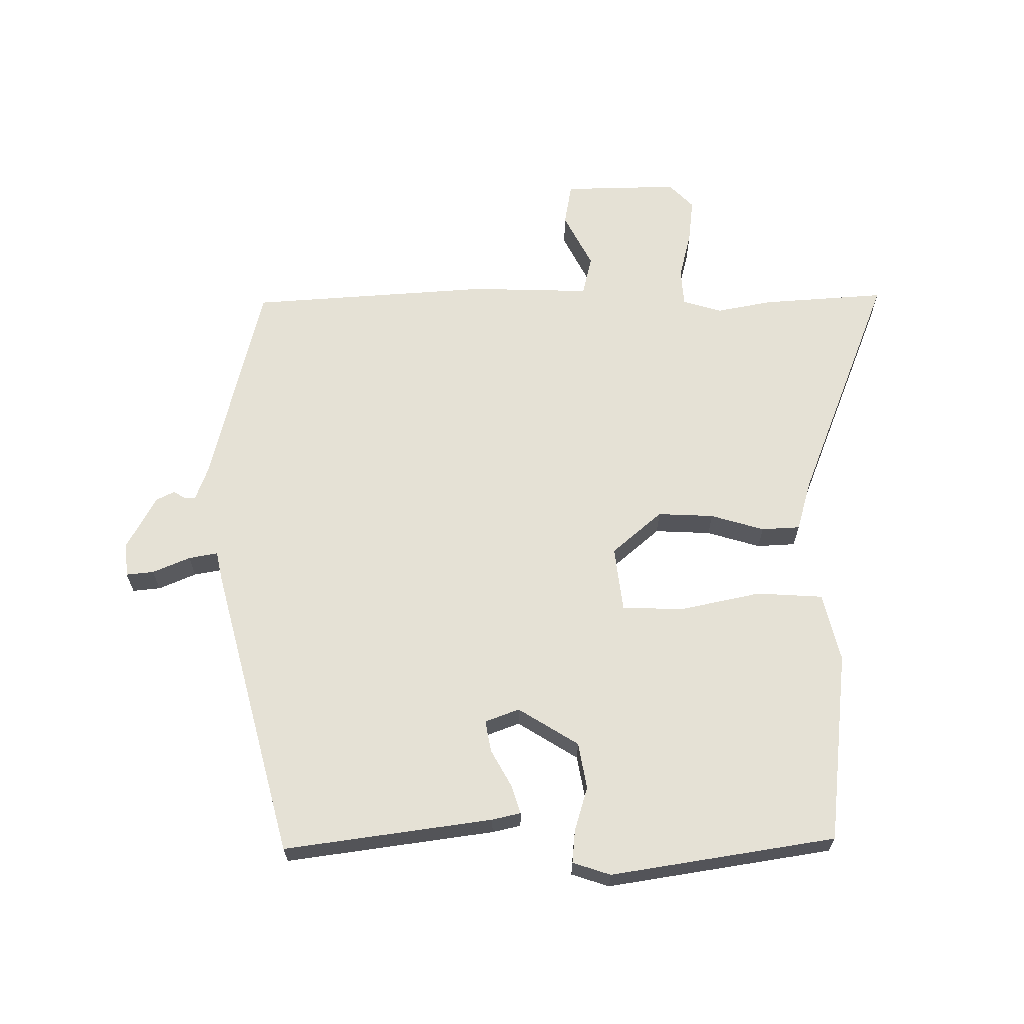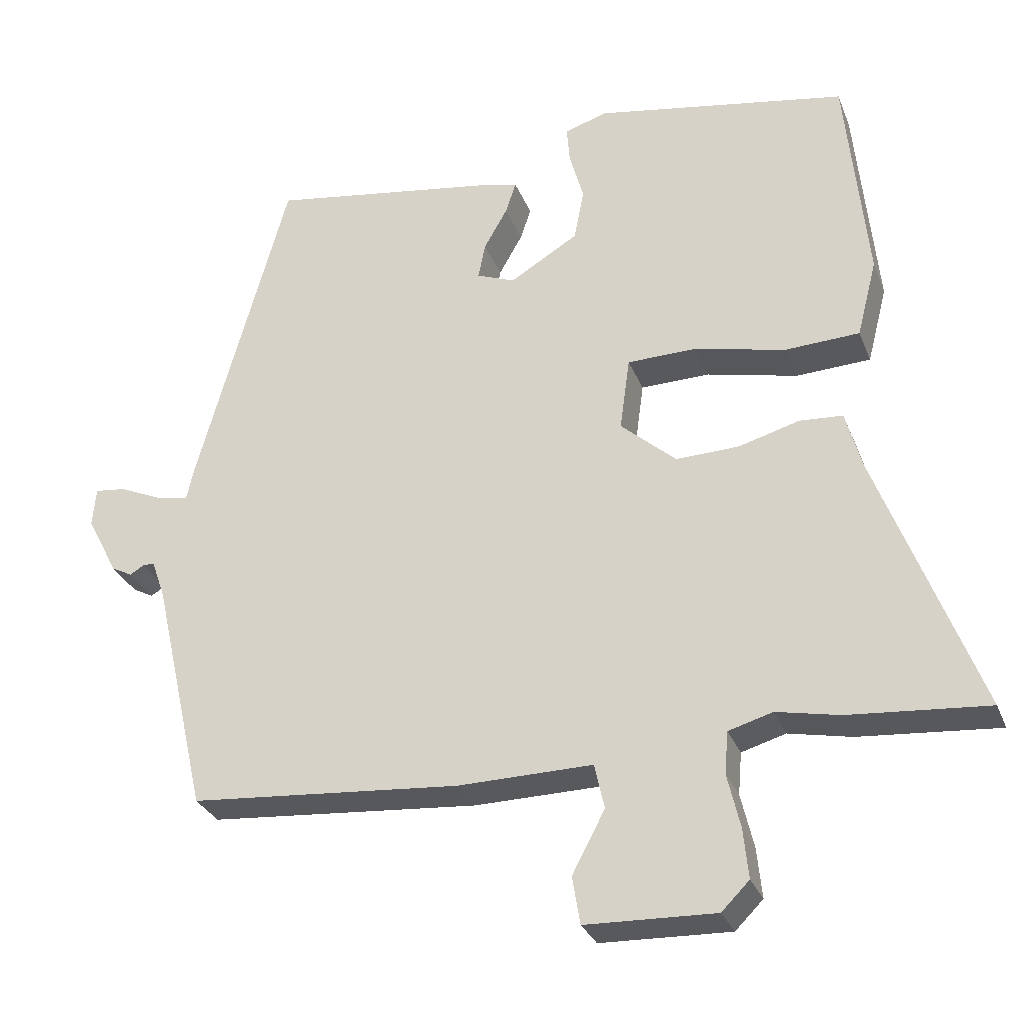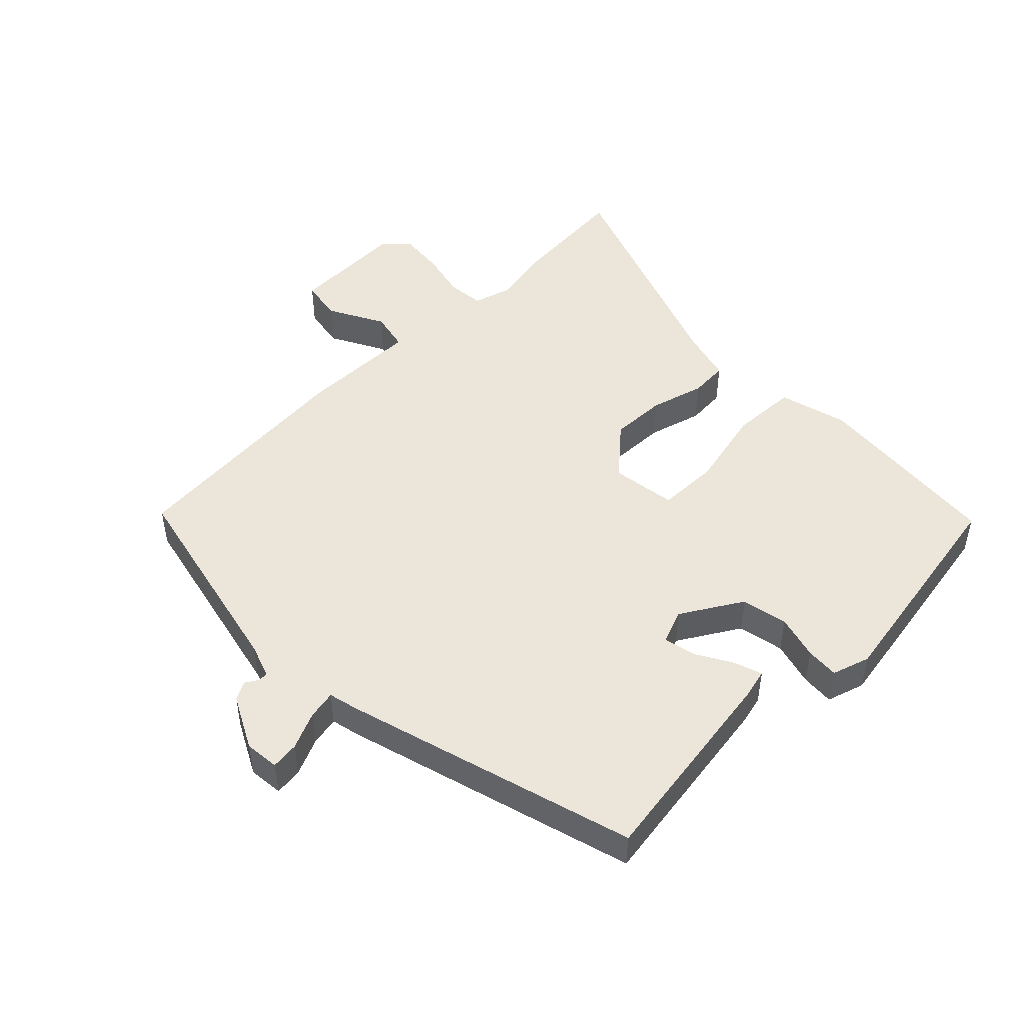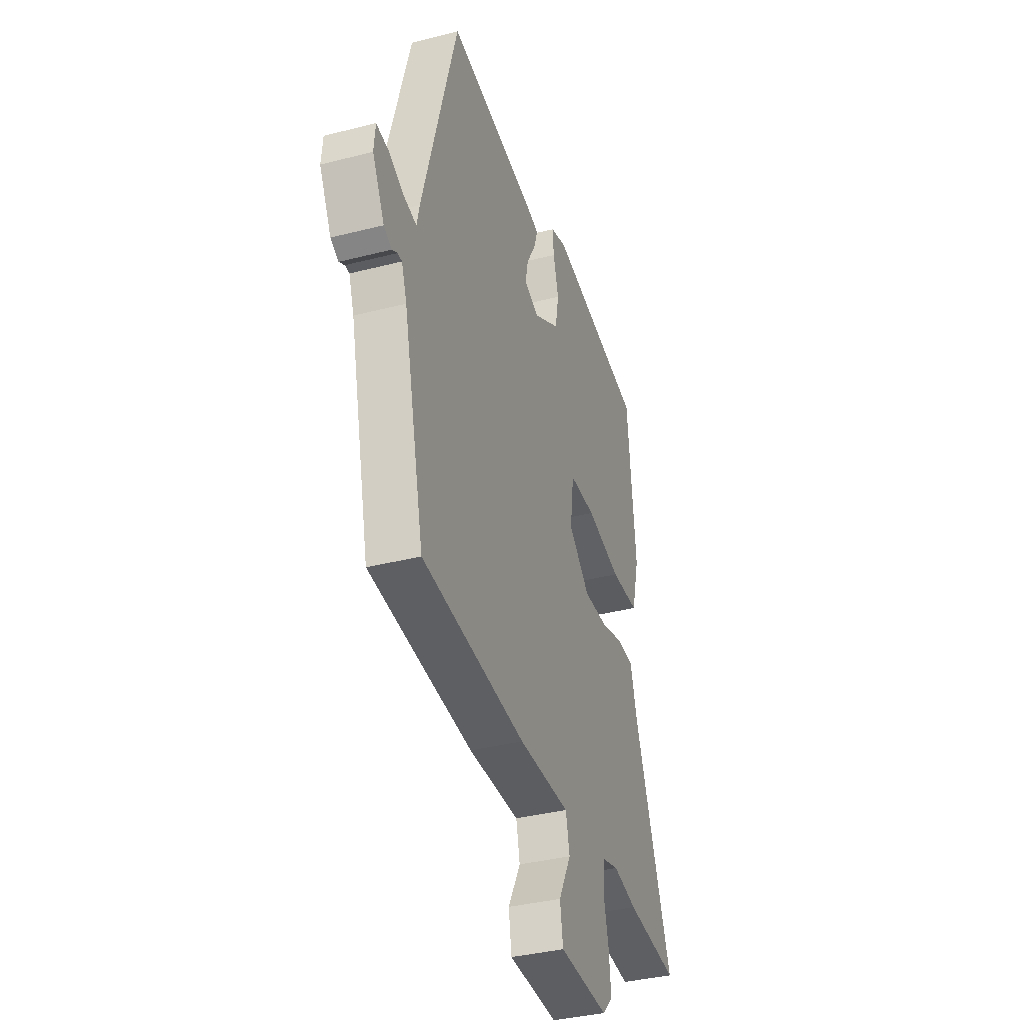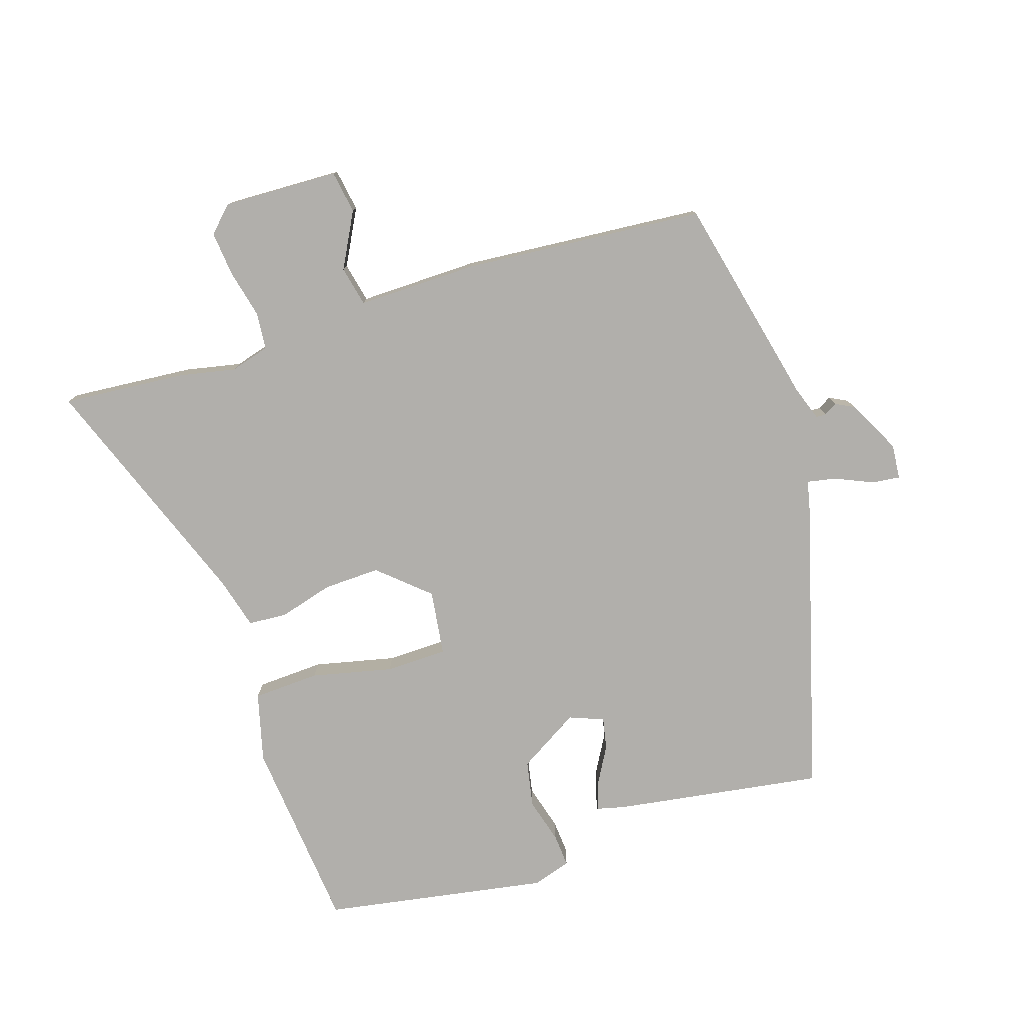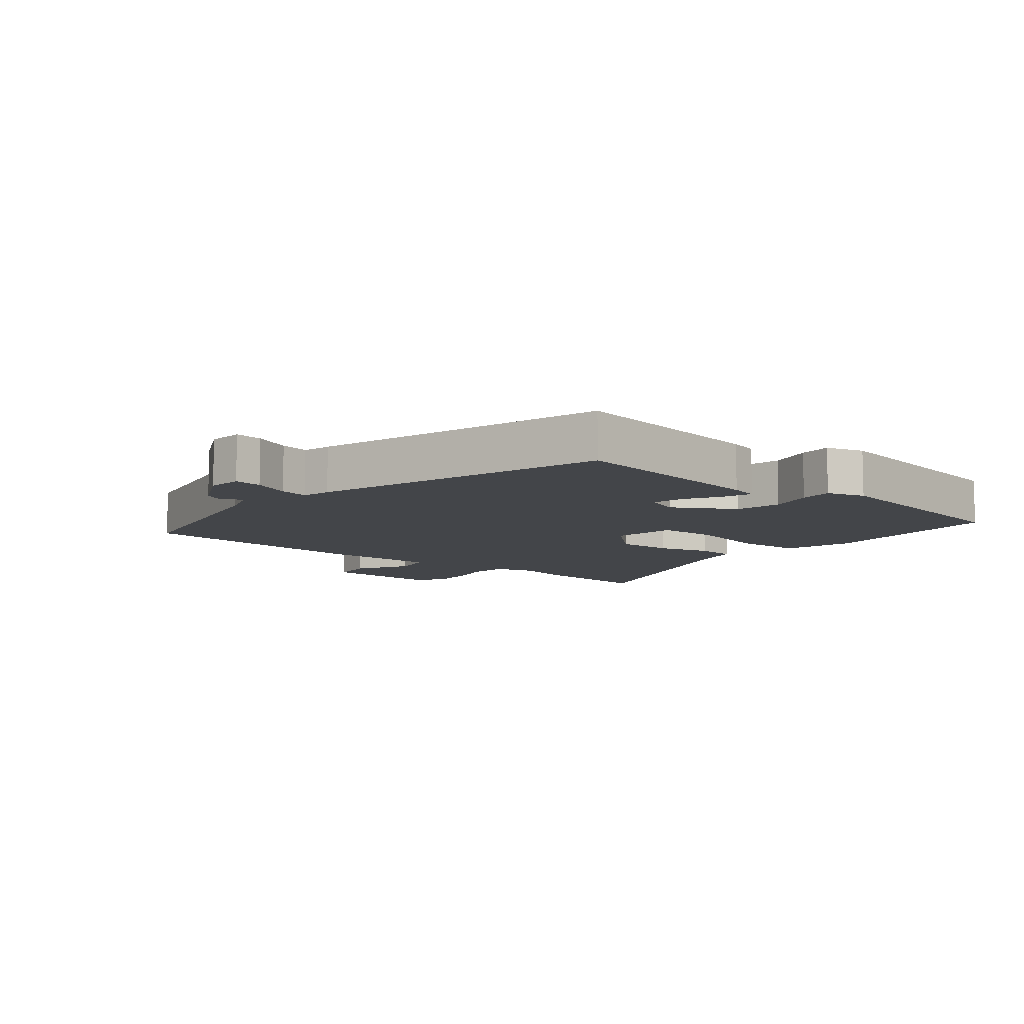
<metadata>
{"format":"obj","ext":"obj","renderer":"f3d","projection":"perspective","resolution":1024,"background":"white","views":[{"elev":65.0,"azim":0.4,"up":"+Y"},{"elev":-29.7,"azim":18.9,"up":"+Z"},{"elev":48.1,"azim":-44.7,"up":"+Y"},{"elev":-37.0,"azim":-71.7,"up":"+Z"},{"elev":-78.3,"azim":-162.2,"up":"+Y"},{"elev":-8.8,"azim":-40.2,"up":"+Y"}]}
</metadata>
<code>
v 0.636 0.07 -0.511
v 0.441 0.07 -0.495
v 0.353 0.07 -0.477
v 0.291 0.07 -0.495
v 0.286 0.07 -0.554
v 0.304 0.07 -0.63
v 0.311 0.07 -0.7
v 0.272 0.07 -0.739
v 0.09 0.07 -0.733
v 0.079 0.07 -0.666
v 0.125 0.07 -0.579
v 0.111 0.07 -0.516
v -0.078 0.07 -0.519
v -0.459 0.07 -0.488
v -0.535 0.07 -0.155
v -0.554 0.07 -0.101
v -0.57 0.07 -0.101
v -0.59 0.07 -0.113
v -0.619 0.07 -0.098
v -0.663 0.07 -0.014
v -0.658 0.07 0.041
v -0.614 0.07 0.036
v -0.555 0.07 0.01
v -0.509 0.07 0.001
v -0.499 0.07 0.046
v -0.37 0.07 0.51
v -0.041 0.07 0.46
v 0.004 0.07 0.449
v -0.011 0.07 0.404
v -0.044 0.07 0.346
v -0.054 0.07 0.296
v 0 0.07 0.275
v 0.096 0.07 0.333
v 0.11 0.07 0.406
v 0.09 0.07 0.477
v 0.086 0.07 0.529
v 0.146 0.07 0.548
v 0.501 0.07 0.487
v 0.531 0.07 0.182
v 0.503 0.07 0.073
v 0.398 0.07 0.068
v 0.27 0.07 0.097
v 0.173 0.07 0.095
v 0.159 0.07 -0.008
v 0.237 0.07 -0.077
v 0.326 0.07 -0.074
v 0.411 0.07 -0.05
v 0.472 0.07 -0.054
v 0.494 0.07 -0.135
v 0.636 0 -0.511
v 0.441 0 -0.495
v 0.353 0 -0.477
v 0.291 0 -0.495
v 0.286 0 -0.554
v 0.304 0 -0.63
v 0.311 0 -0.7
v 0.272 0 -0.739
v 0.09 0 -0.733
v 0.079 0 -0.666
v 0.125 0 -0.579
v 0.111 0 -0.516
v -0.078 0 -0.519
v -0.459 0 -0.488
v -0.535 0 -0.155
v -0.554 0 -0.101
v -0.57 0 -0.101
v -0.59 0 -0.113
v -0.619 0 -0.098
v -0.663 0 -0.014
v -0.658 0 0.041
v -0.614 0 0.036
v -0.555 0 0.01
v -0.509 0 0.001
v -0.499 0 0.046
v -0.37 0 0.51
v -0.041 0 0.46
v 0.004 0 0.449
v -0.011 0 0.404
v -0.044 0 0.346
v -0.054 0 0.296
v 0 0 0.275
v 0.096 0 0.333
v 0.11 0 0.406
v 0.09 0 0.477
v 0.086 0 0.529
v 0.146 0 0.548
v 0.501 0 0.487
v 0.531 0 0.182
v 0.503 0 0.073
v 0.398 0 0.068
v 0.27 0 0.097
v 0.173 0 0.095
v 0.159 0 -0.008
v 0.237 0 -0.077
v 0.326 0 -0.074
v 0.411 0 -0.05
v 0.472 0 -0.054
v 0.494 0 -0.135
f 46 47 48 49
f 45 46 49 1
f 44 45 1 2
f 39 40 41 42
f 39 42 43
f 38 39 43
f 37 38 43
f 34 35 36 37
f 33 34 37 43
f 32 33 43 44
f 27 28 29 30
f 27 30 31
f 24 25 26 27
f 24 27 31
f 20 21 22 23
f 20 23 24
f 17 18 19 20
f 16 17 20 24
f 15 16 24 31
f 12 13 14 15
f 8 9 10 11
f 8 11 12
f 5 6 7 8
f 5 8 12
f 4 5 12 15
f 44 2 3
f 15 31 32 44
f 3 4 15 44
f 98 97 96 95
f 50 98 95 94
f 51 50 94 93
f 91 90 89 88
f 92 91 88
f 92 88 87
f 92 87 86
f 86 85 84 83
f 92 86 83 82
f 93 92 82 81
f 79 78 77 76
f 80 79 76
f 76 75 74 73
f 80 76 73
f 72 71 70 69
f 73 72 69
f 69 68 67 66
f 73 69 66 65
f 80 73 65 64
f 64 63 62 61
f 60 59 58 57
f 61 60 57
f 57 56 55 54
f 61 57 54
f 64 61 54 53
f 52 51 93
f 93 81 80 64
f 93 64 53 52
f 1 50 51 2
f 2 51 52 3
f 3 52 53 4
f 4 53 54 5
f 5 54 55 6
f 6 55 56 7
f 7 56 57 8
f 8 57 58 9
f 9 58 59 10
f 10 59 60 11
f 11 60 61 12
f 12 61 62 13
f 13 62 63 14
f 14 63 64 15
f 15 64 65 16
f 16 65 66 17
f 17 66 67 18
f 18 67 68 19
f 19 68 69 20
f 20 69 70 21
f 21 70 71 22
f 22 71 72 23
f 23 72 73 24
f 24 73 74 25
f 25 74 75 26
f 26 75 76 27
f 27 76 77 28
f 28 77 78 29
f 29 78 79 30
f 30 79 80 31
f 31 80 81 32
f 32 81 82 33
f 33 82 83 34
f 34 83 84 35
f 35 84 85 36
f 36 85 86 37
f 37 86 87 38
f 38 87 88 39
f 39 88 89 40
f 40 89 90 41
f 41 90 91 42
f 42 91 92 43
f 43 92 93 44
f 44 93 94 45
f 45 94 95 46
f 46 95 96 47
f 47 96 97 48
f 48 97 98 49
f 49 98 50 1

</code>
